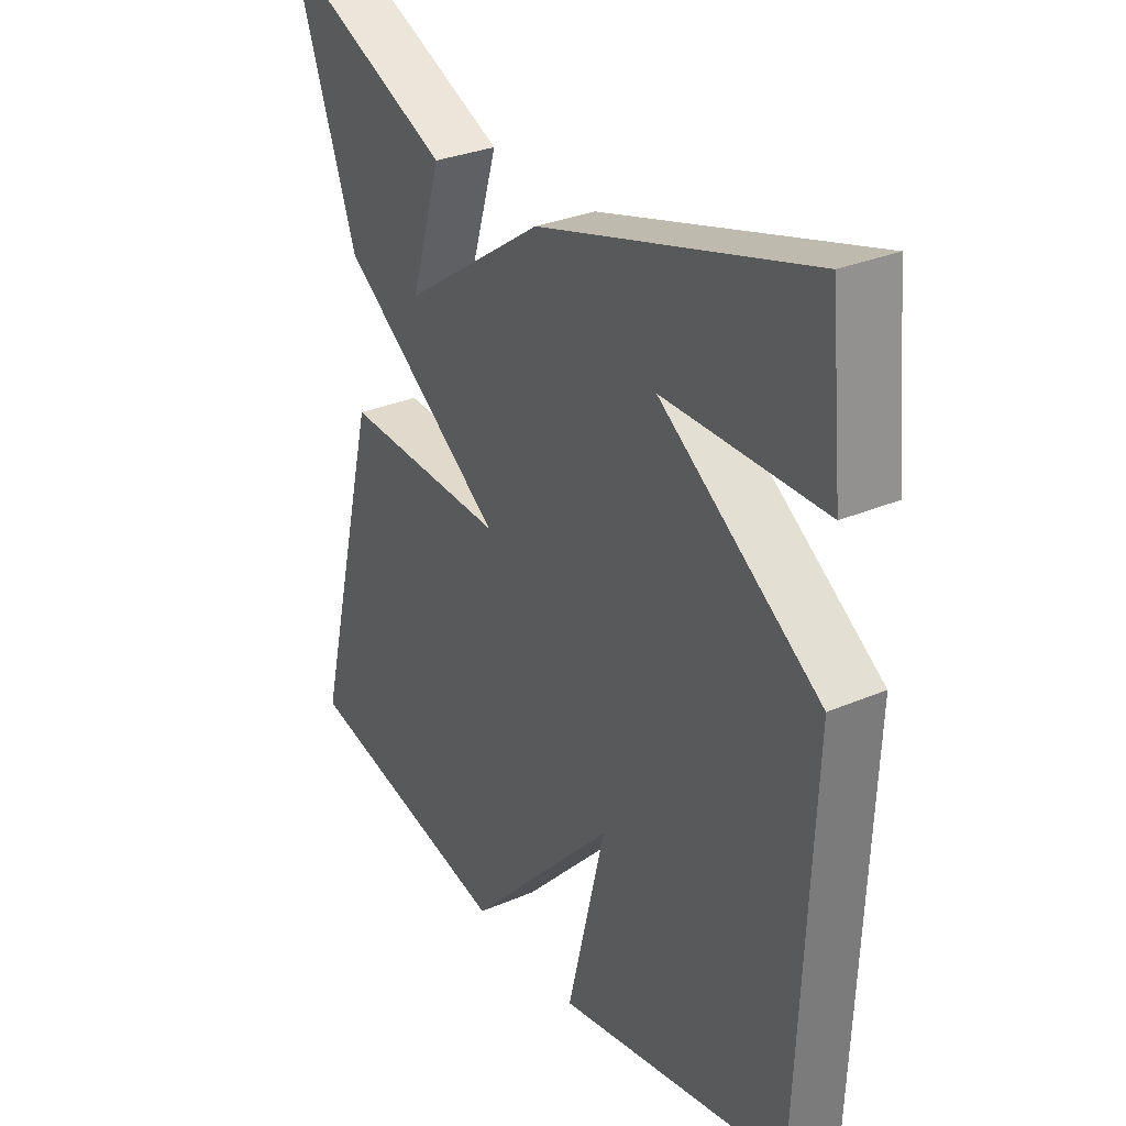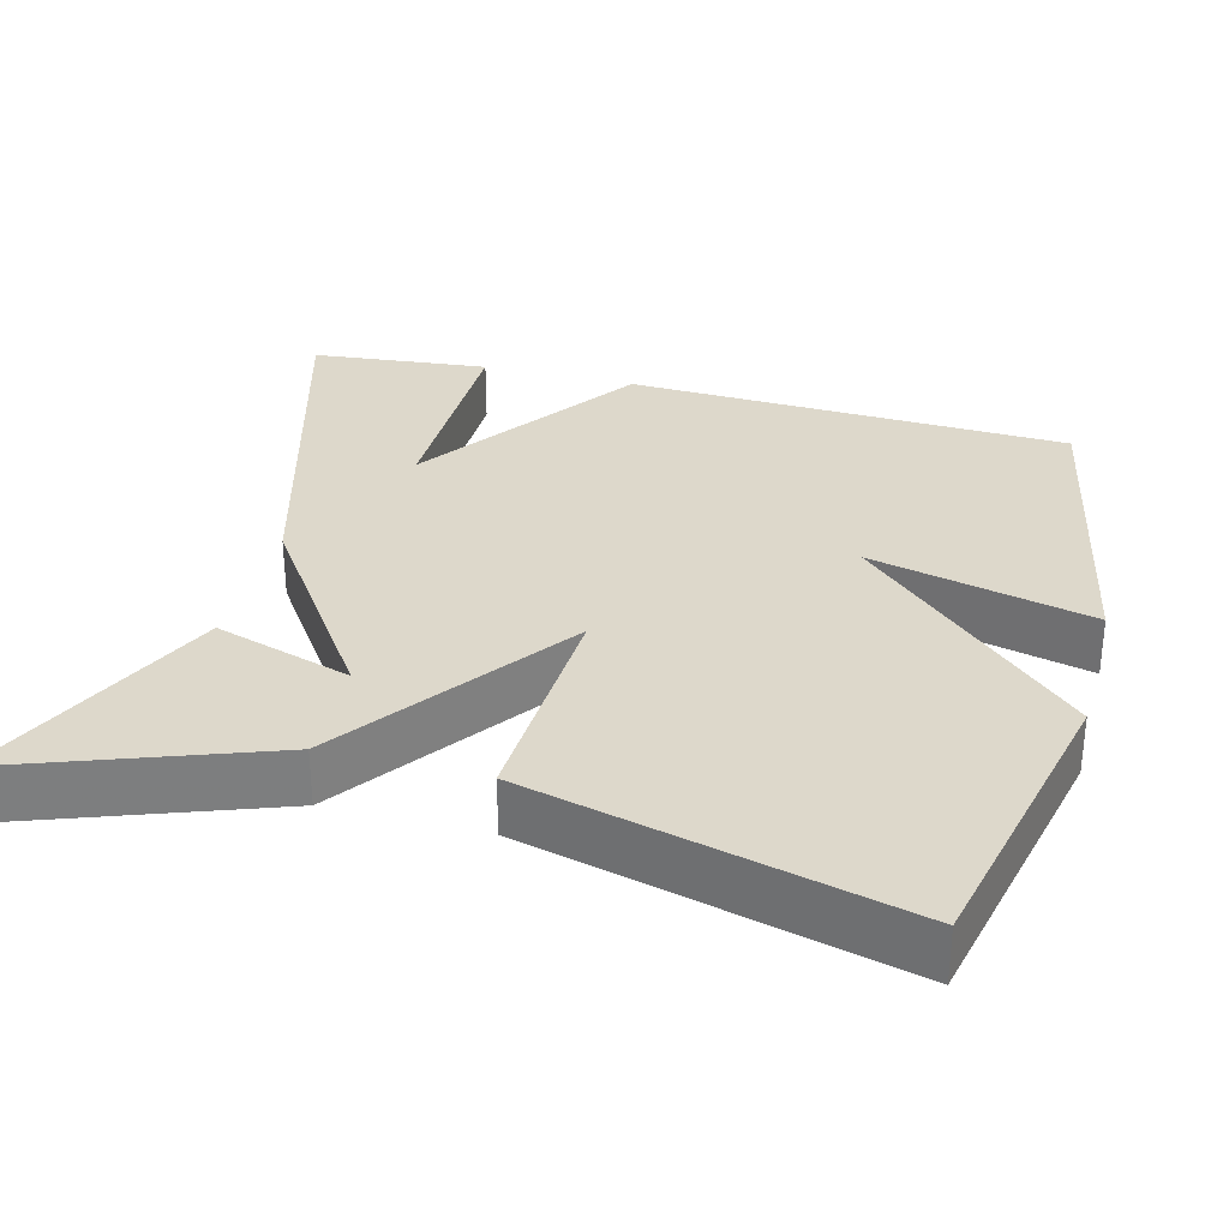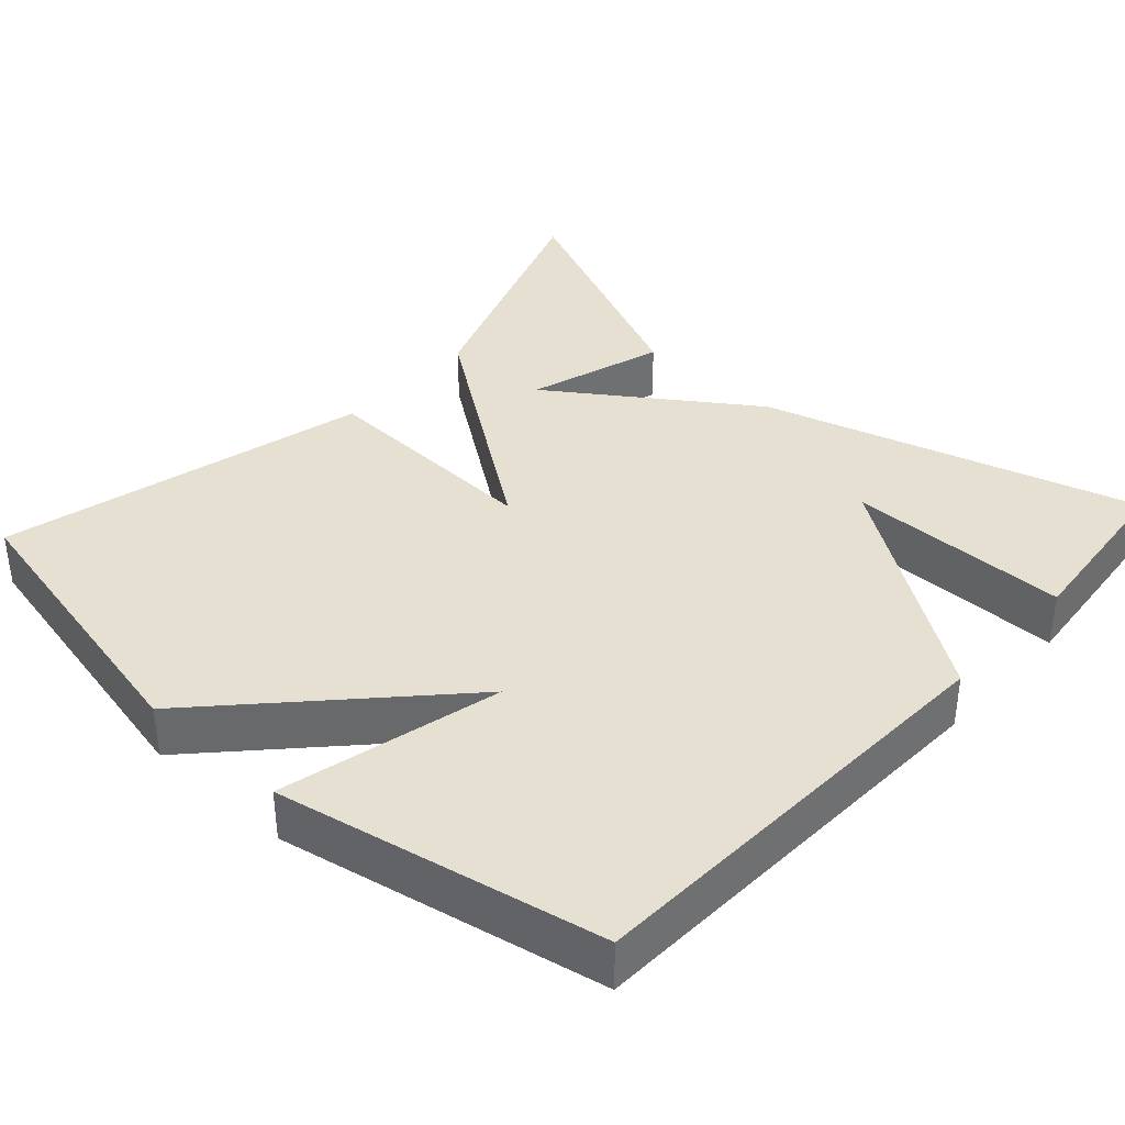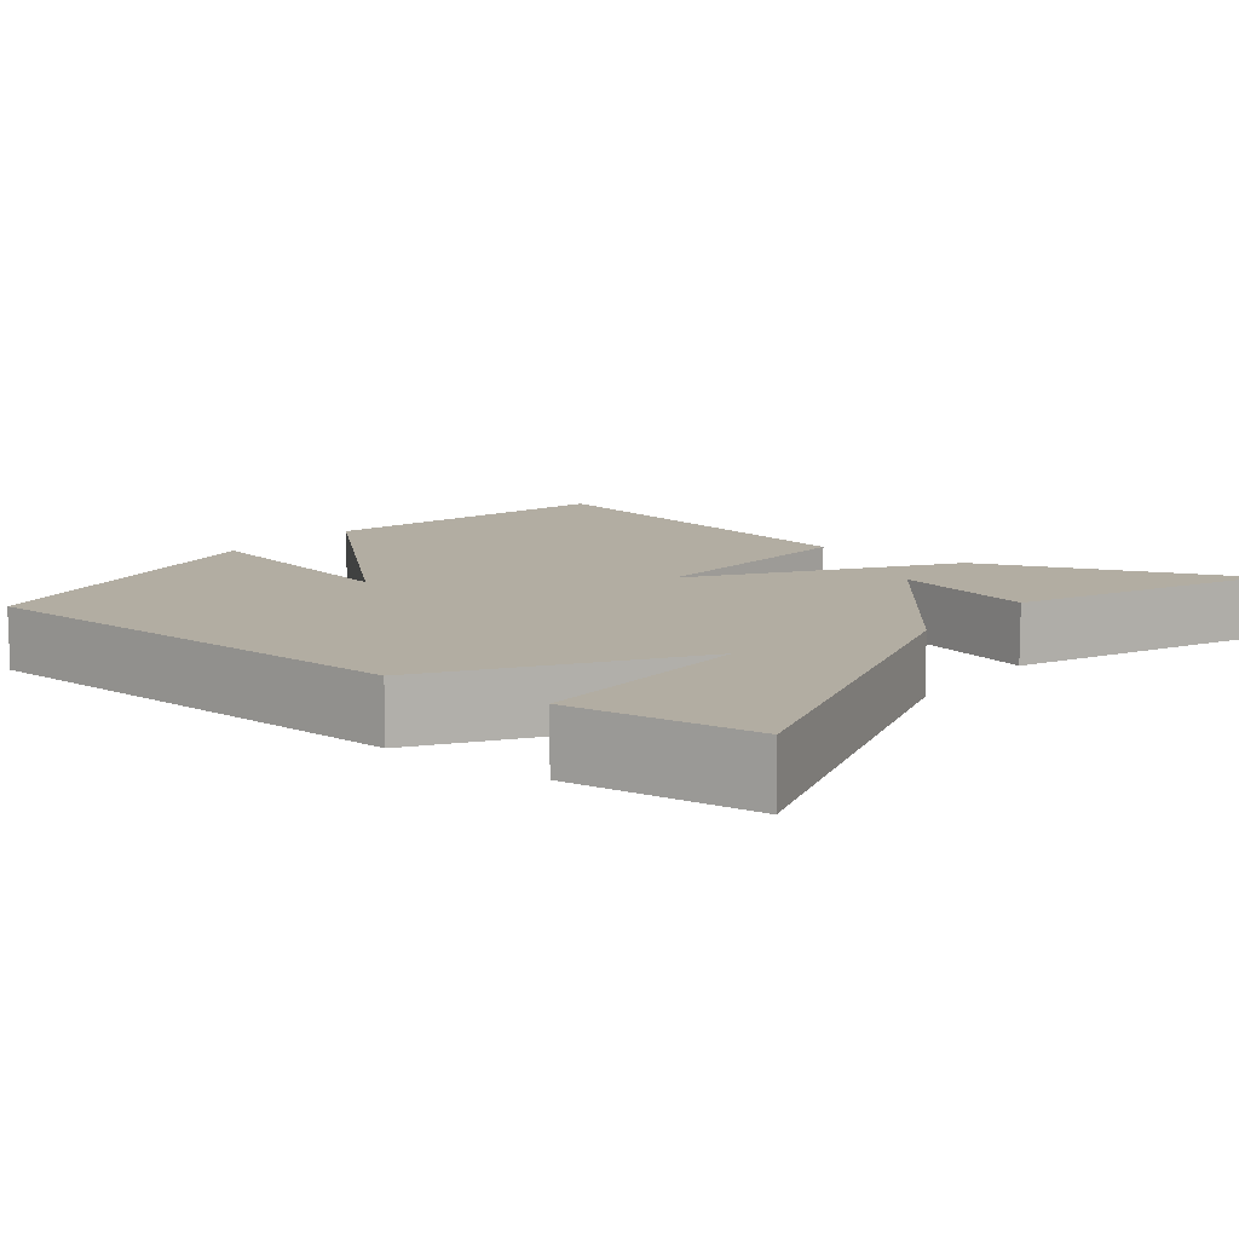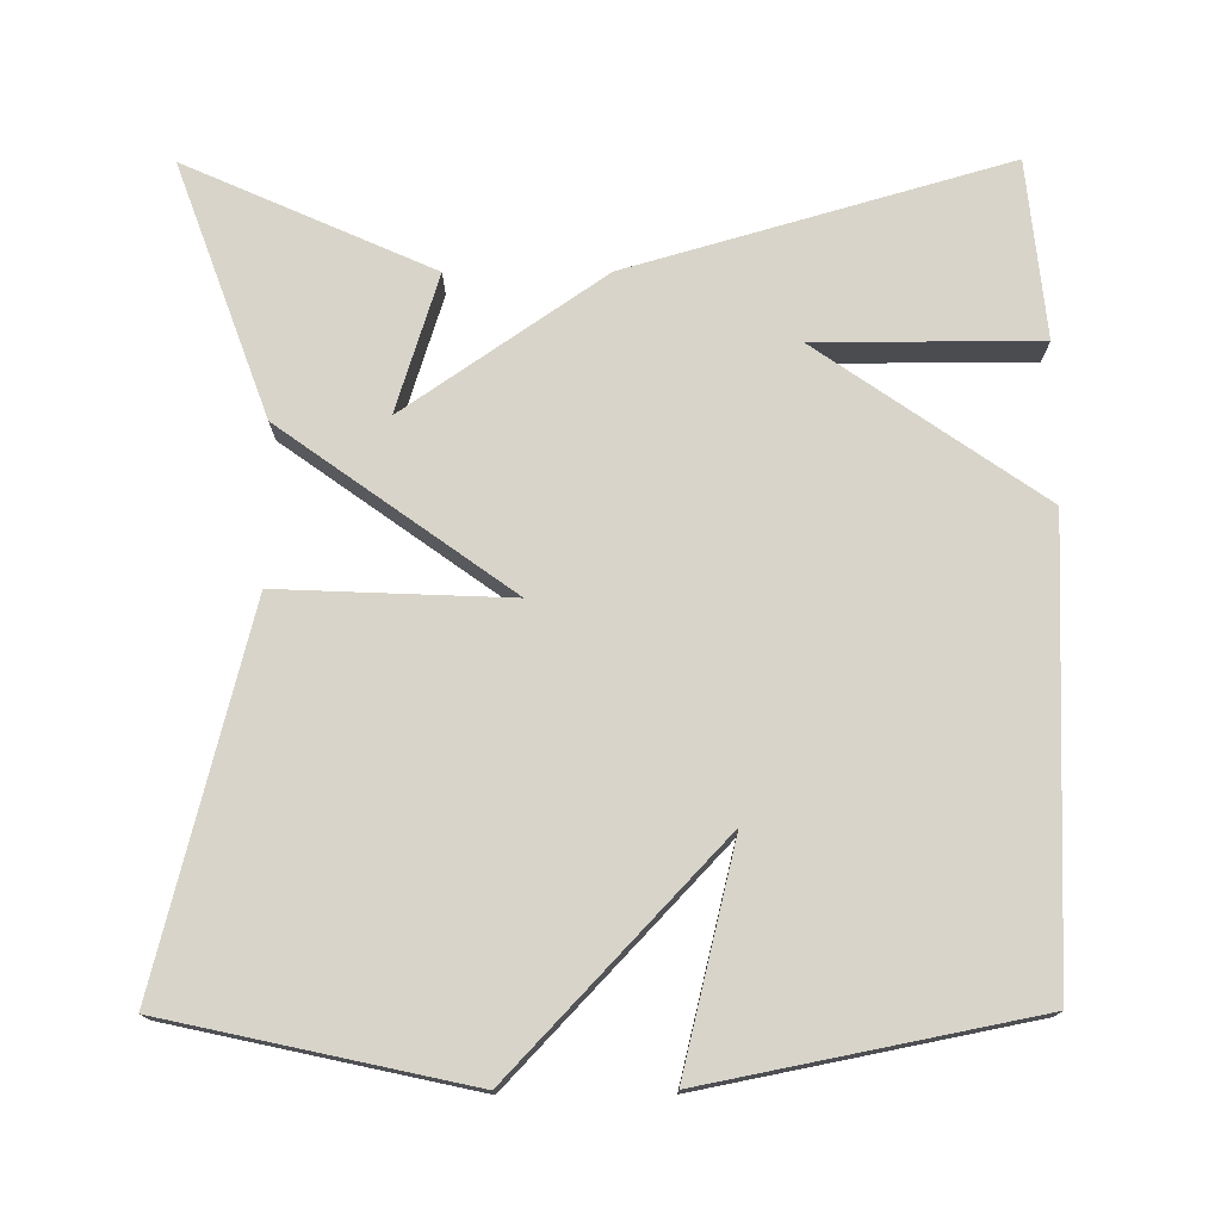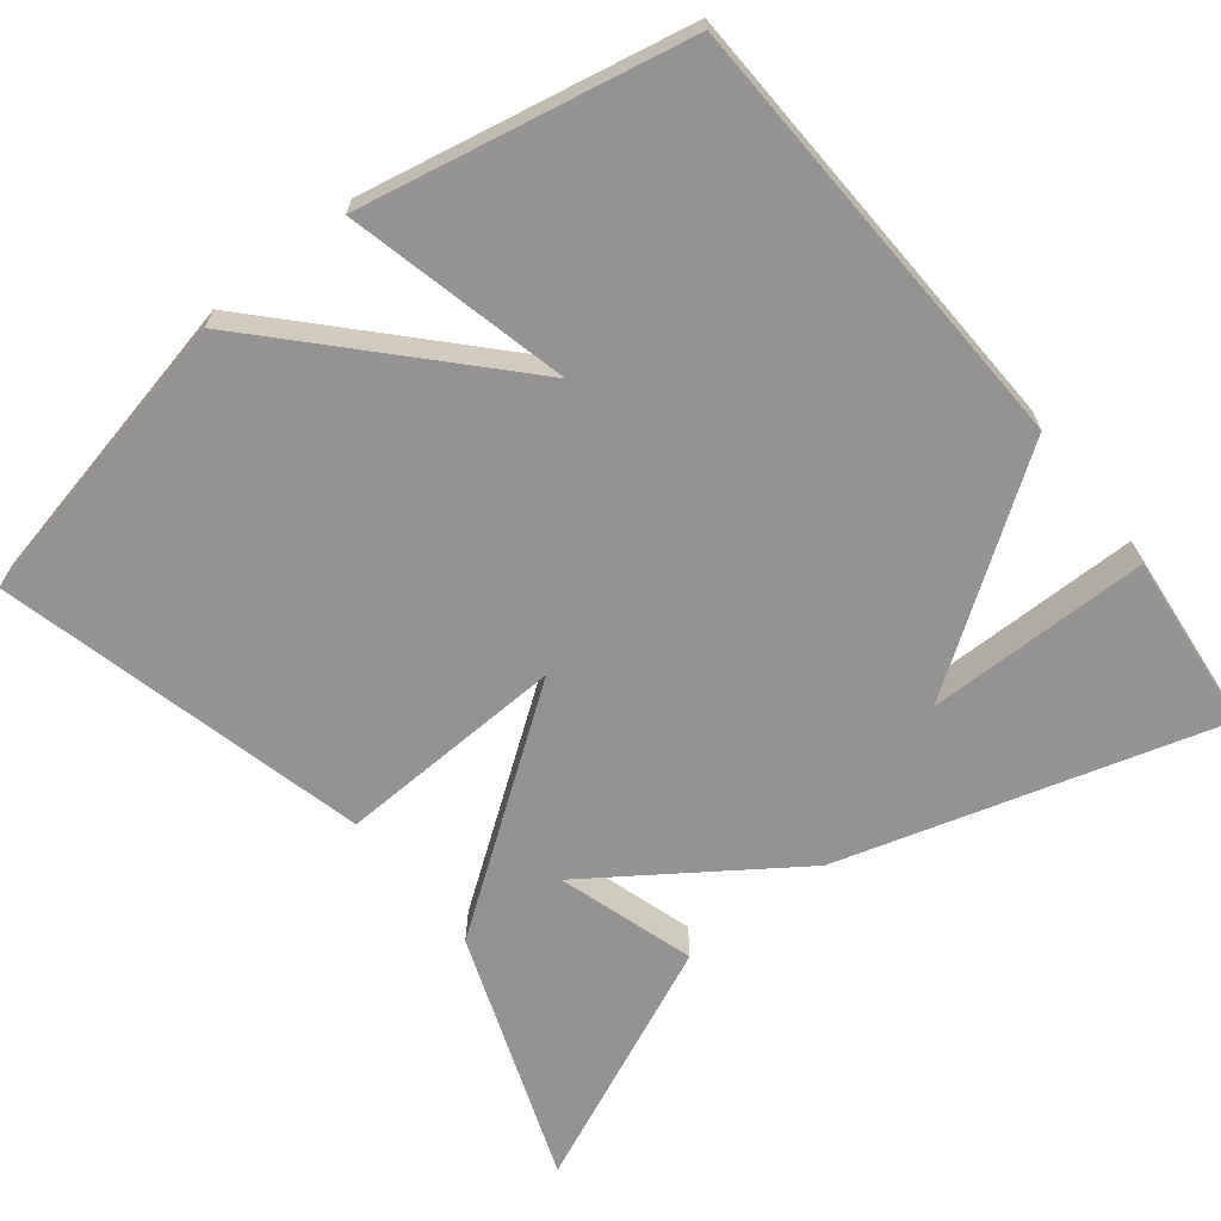
<metadata>
{"format":"obj","ext":"obj","renderer":"f3d","projection":"perspective","resolution":1024,"background":"white","views":[{"elev":30.7,"azim":-121.6,"up":"+Z"},{"elev":31.1,"azim":104.9,"up":"+Y"},{"elev":37.7,"azim":-137.7,"up":"+Y"},{"elev":10.6,"azim":-52.6,"up":"+Y"},{"elev":75.1,"azim":179.8,"up":"+Y"},{"elev":-66.8,"azim":-141.7,"up":"+Y"}]}
</metadata>
<code>
v 0.5 0.07 0.5
v 0.381 0.07 0.176
v 0.086 0.07 -0.036
v 0.381 0.07 -0.024
v 0.5 0.07 -0.5
v 0.117 0.07 -0.583
v -0.152 0.07 -0.298
v -0.083 0.07 -0.583
v -0.5 0.07 -0.5
v -0.523 0.07 0.071
v -0.237 0.07 0.27
v -0.523 0.07 0.271
v -0.5 0.07 0.5
v -0.016 0.07 0.359
v 0.239 0.07 0.182
v 0.184 0.07 0.359
v 0.5 0 0.5
v 0.381 0 0.176
v 0.086 0 -0.036
v 0.381 0 -0.024
v 0.5 0 -0.5
v 0.117 0 -0.583
v -0.152 0 -0.298
v -0.083 0 -0.583
v -0.5 0 -0.5
v -0.523 0 0.071
v -0.237 0 0.27
v -0.523 0 0.271
v -0.5 0 0.5
v -0.016 0 0.359
v 0.239 0 0.182
v 0.184 0 0.359
f 15 16 1 2
f 13 14 15
f 11 12 13
f 11 13 15
f 10 11 15
f 7 8 9 10
f 7 10 15
f 5 6 7
f 4 5 7
f 3 4 7
f 3 7 15
f 2 3 15
f 18 17 32 31
f 31 30 29
f 29 28 27
f 31 29 27
f 31 27 26
f 26 25 24 23
f 31 26 23
f 23 22 21
f 23 21 20
f 23 20 19
f 31 23 19
f 31 19 18
f 1 17 18 2
f 2 18 19 3
f 3 19 20 4
f 4 20 21 5
f 5 21 22 6
f 6 22 23 7
f 7 23 24 8
f 8 24 25 9
f 9 25 26 10
f 10 26 27 11
f 11 27 28 12
f 12 28 29 13
f 13 29 30 14
f 14 30 31 15
f 15 31 32 16
f 16 32 17 1

</code>
